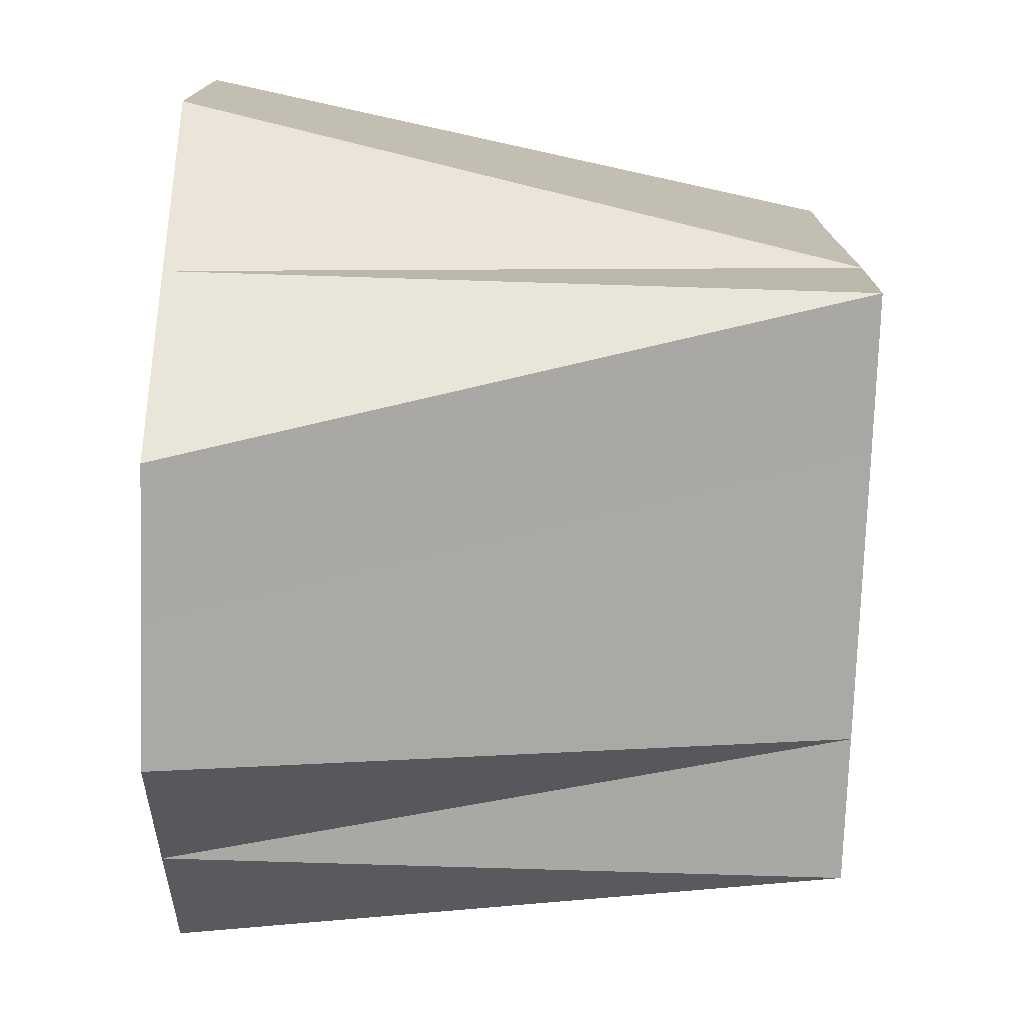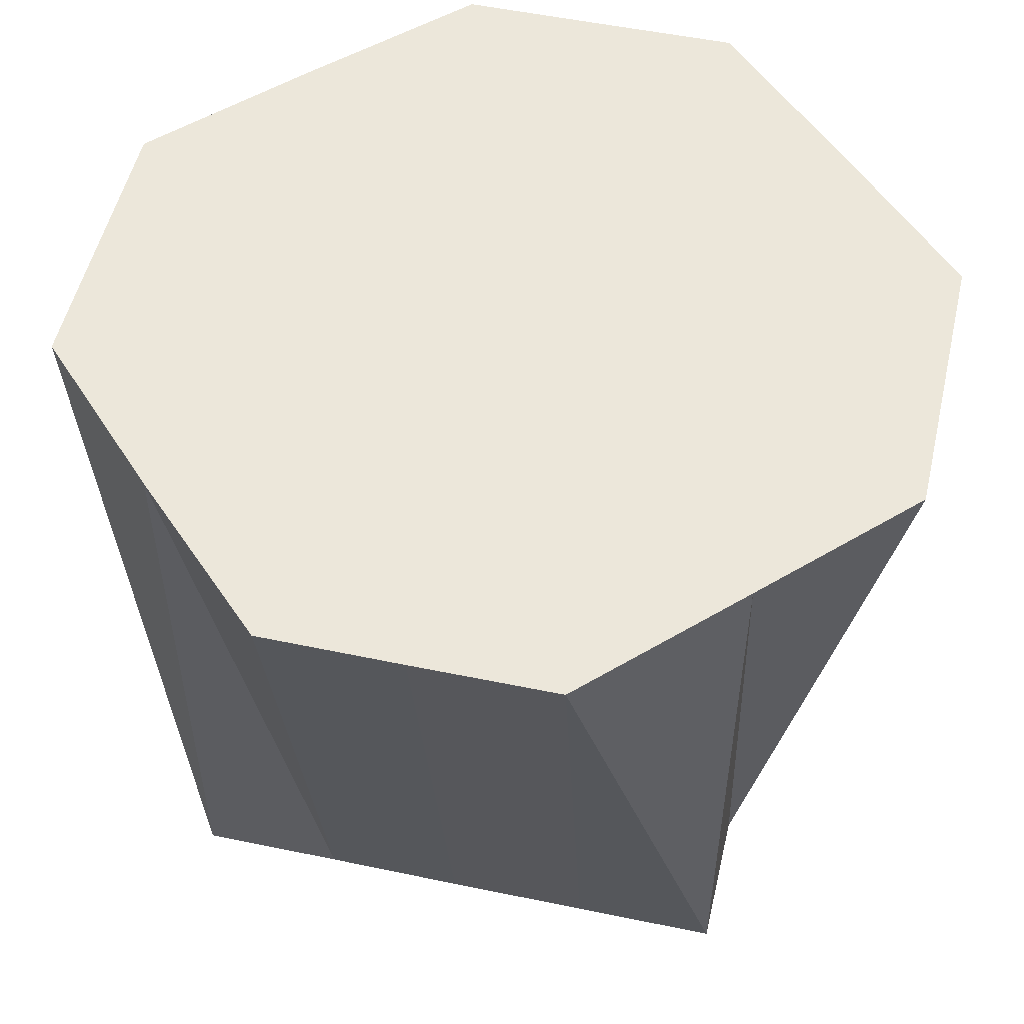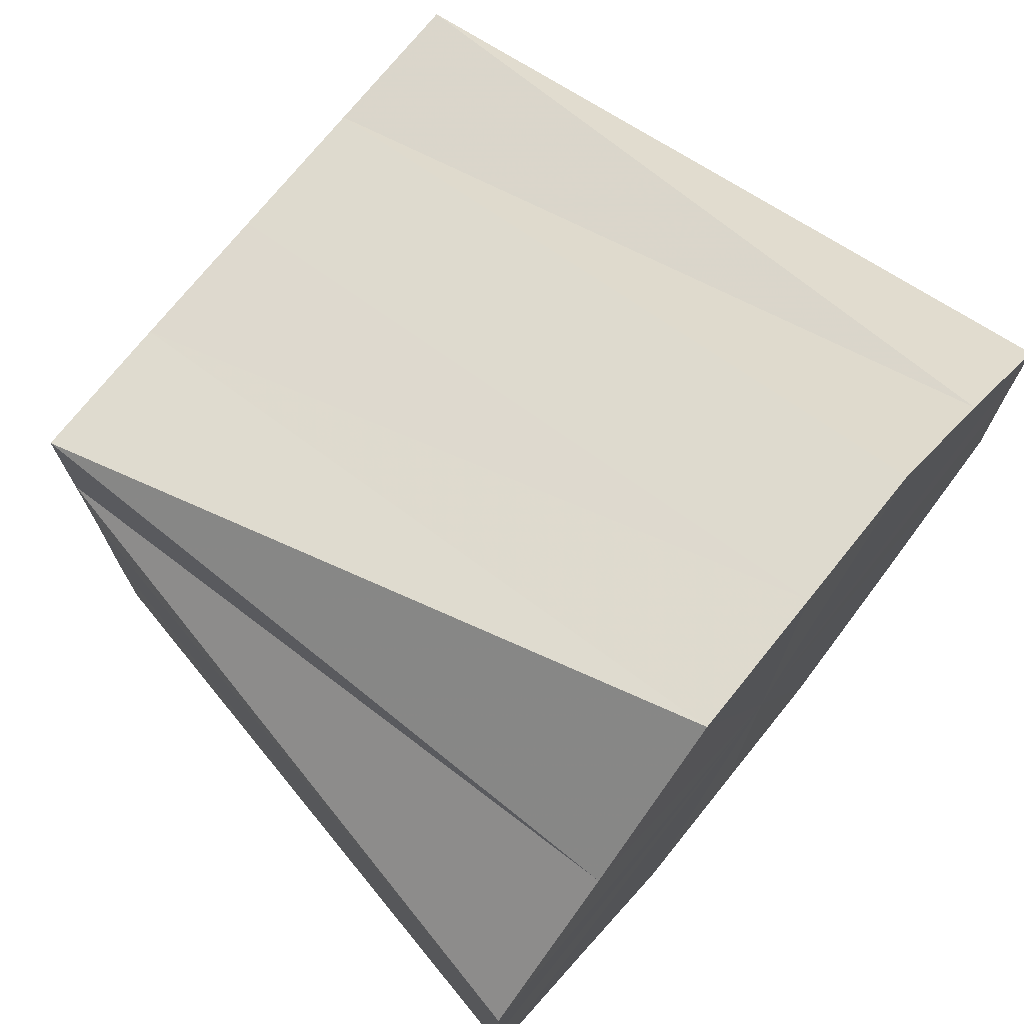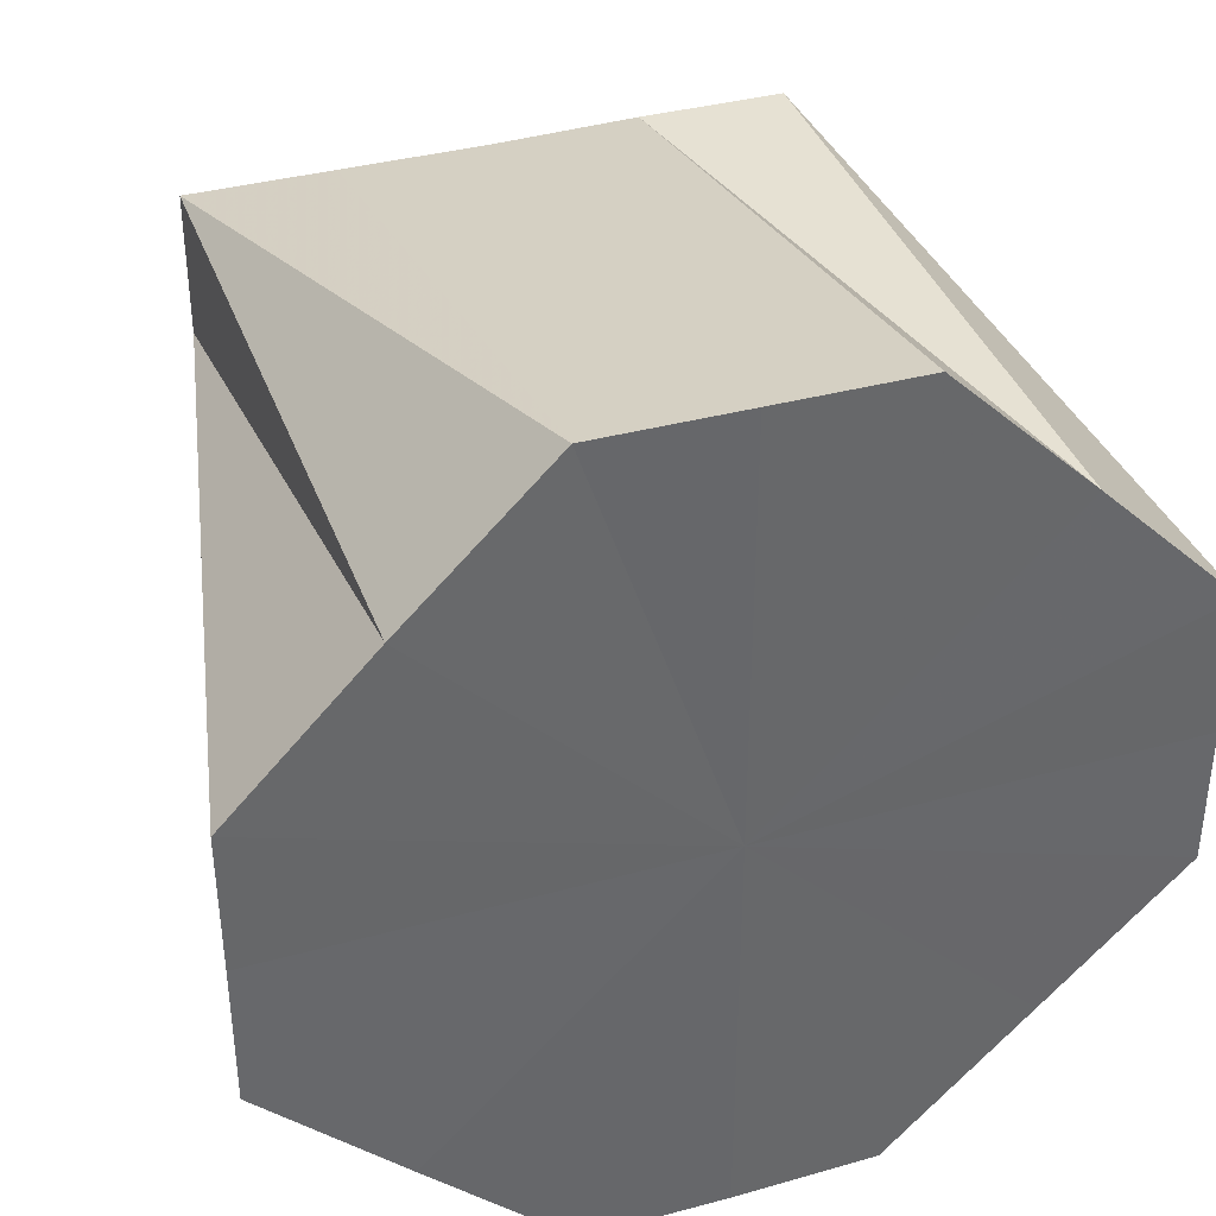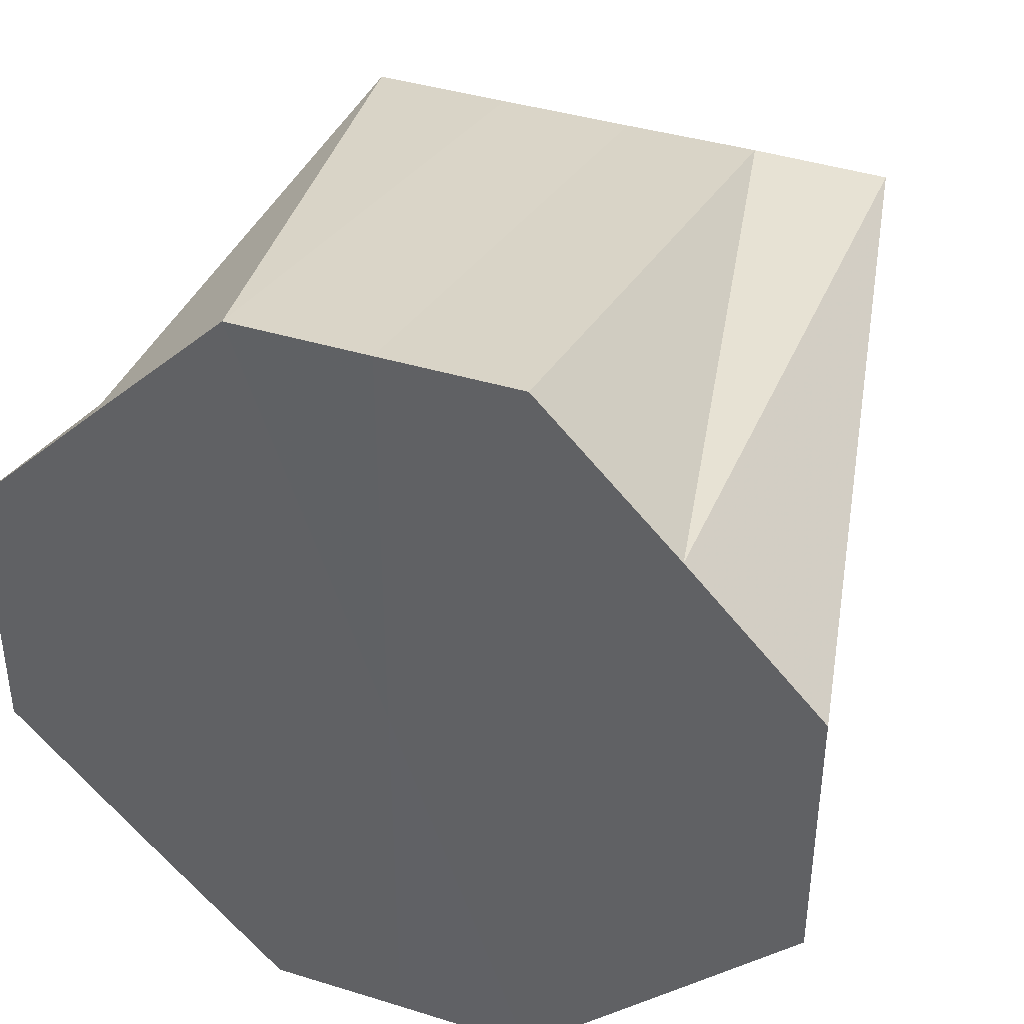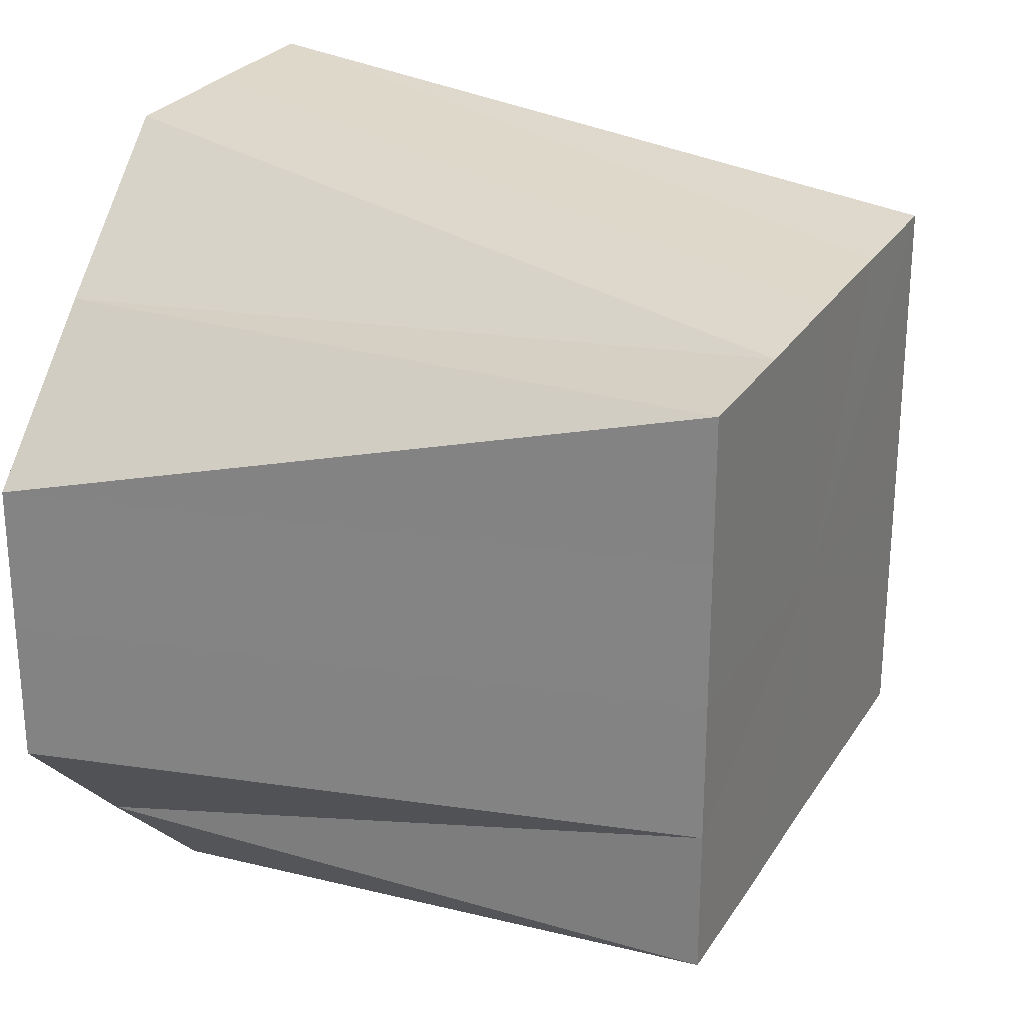
<metadata>
{"format":"obj","ext":"obj","renderer":"f3d","projection":"perspective","resolution":1024,"background":"white","views":[{"elev":-75.7,"azim":88.0,"up":"+Y"},{"elev":52.9,"azim":12.7,"up":"+Z"},{"elev":73.4,"azim":-51.0,"up":"+Y"},{"elev":38.7,"azim":-19.2,"up":"+Y"},{"elev":39.7,"azim":21.4,"up":"+Y"},{"elev":26.1,"azim":115.1,"up":"+Y"}]}
</metadata>
<code>
o 4197
v 2222 1870 14.65
v 2222 1870 14.65
v 2222 1870 14.6
v 2222 1870 14.65
v 2222 1870 14.6
v 2222 1870 14.65
v 2222 1870 14.6
v 2222 1870 14.65
v 2222 1870 14.6
v 2222 1870 14.65
v 2222 1870 14.6
v 2222 1870 14.65
v 2222 1870 14.65
v 2222 1870 14.6
v 2222 1870 14.65
v 2222 1870 14.65
v 2222 1870 14.6
v 2222 1870 14.6
v 2222 1870 14.6
v 2222 1870 14.6
v 2222 1870 14.6
v 2222 1870 14.6
v 2222 1870 14.6
v 2222 1870 14.6
v 2222 1870 14.6
v 2222 1870 14.65
v 2222 1870 14.6
v 2222 1870 14.65
v 2222 1870 14.65
v 2222 1870 14.6
v 2222 1870 14.65
v 2222 1870 14.65
v 2222 1870 14.6
v 2222 1870 14.65
v 2222 1870 14.65
v 2222 1870 14.6
v 2222 1870 14.65
v 2222 1870 14.6
v 2222 1870 14.65
v 2222 1870 14.65
v 2222 1870 14.6
v 2222 1870 14.65
v 2222 1870 14.6
v 2222 1870 14.65
v 2222 1870 14.65
v 2222 1870 14.65
v 2222 1870 14.6
v 2222 1870 14.6
v 2222 1870 14.65
v 2222 1870 14.65
v 2222 1870 14.6
v 2222 1870 14.65
v 2222 1870 14.65
v 2222 1870 14.65
v 2222 1870 14.6
v 2222 1870 14.6
v 2222 1870 14.65
v 2222 1870 14.6
v 2222 1870 14.6
v 2222 1870 14.65
v 2222 1870 14.6
v 2222 1870 14.6
v 2222 1870 14.65
v 2222 1870 14.6
v 2222 1870 14.6
v 2222 1870 14.65
v 2222 1870 14.65
v 2222 1870 14.65
v 2222 1870 14.65
v 2222 1870 14.65
v 2222 1870 14.65
v 2222 1870 14.65
v 2222 1870 14.65
v 2222 1870 14.65
v 2222 1870 14.65
v 2222 1870 14.65
v 2222 1870 14.65
v 2222 1870 14.65
v 2222 1870 14.65
v 2222 1870 14.65
v 2222 1870 14.65
v 2222 1870 14.65
f 1 2 3
f 2 4 5
f 6 5 3
f 3 5 7
f 4 8 9
f 10 3 11
f 11 3 7
f 12 1 11
f 13 11 14
f 15 12 14
f 14 11 7
f 16 15 17
f 18 19 7
f 20 21 7
f 22 23 7
f 24 25 7
f 26 16 27
f 28 17 27
f 27 17 7
f 29 26 30
f 31 27 30
f 30 27 7
f 32 29 33
f 34 30 33
f 33 30 7
f 35 32 36
f 37 36 38
f 39 35 38
f 38 36 7
f 40 39 41
f 42 38 41
f 41 38 7
f 43 41 7
f 44 41 43
f 45 40 43
f 46 45 47
f 48 47 7
f 49 47 48
f 50 46 48
f 51 48 7
f 8 50 51
f 52 48 51
f 9 51 7
f 53 51 9
f 54 55 56
f 57 58 59
f 60 61 62
f 63 64 65
f 66 67 68
f 68 67 69
f 70 67 66
f 69 67 71
f 72 67 70
f 71 67 73
f 74 67 72
f 73 67 75
f 76 67 74
f 75 67 77
f 78 67 76
f 77 67 79
f 80 67 78
f 79 67 81
f 82 67 80
f 81 67 82

</code>
